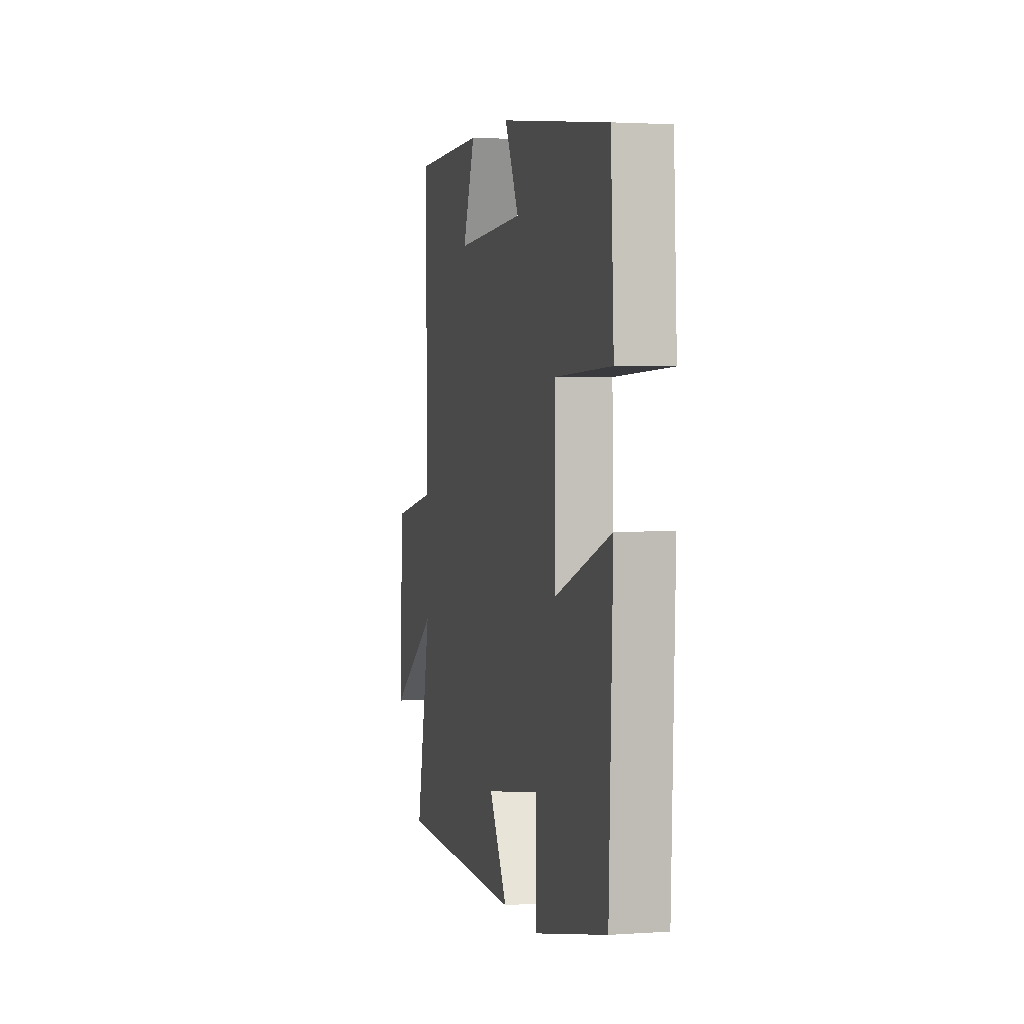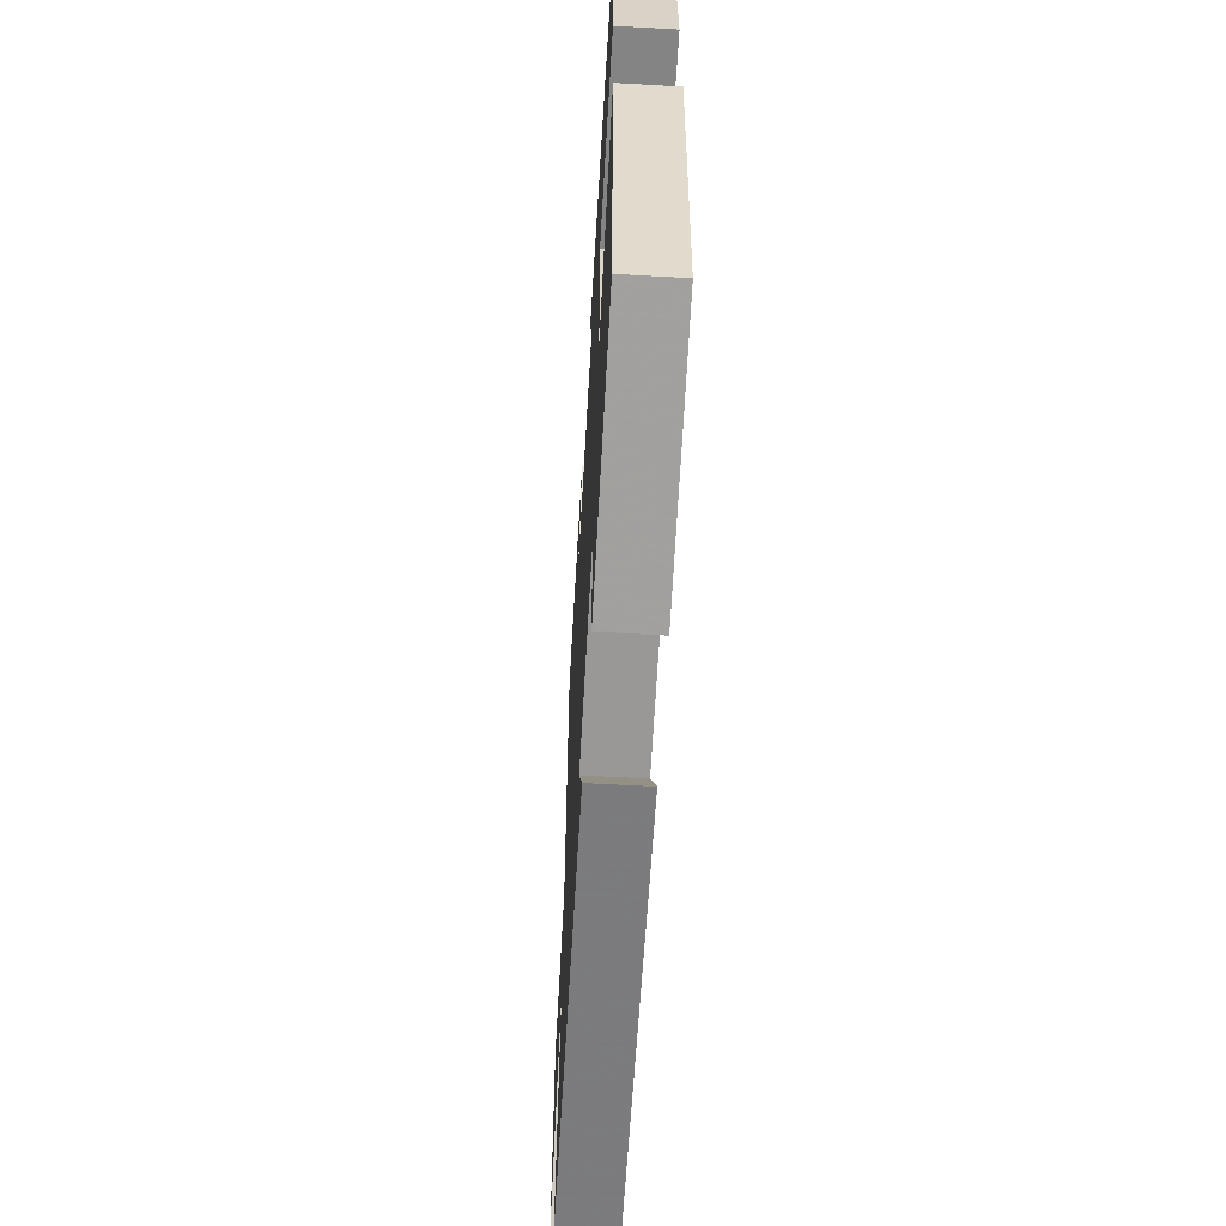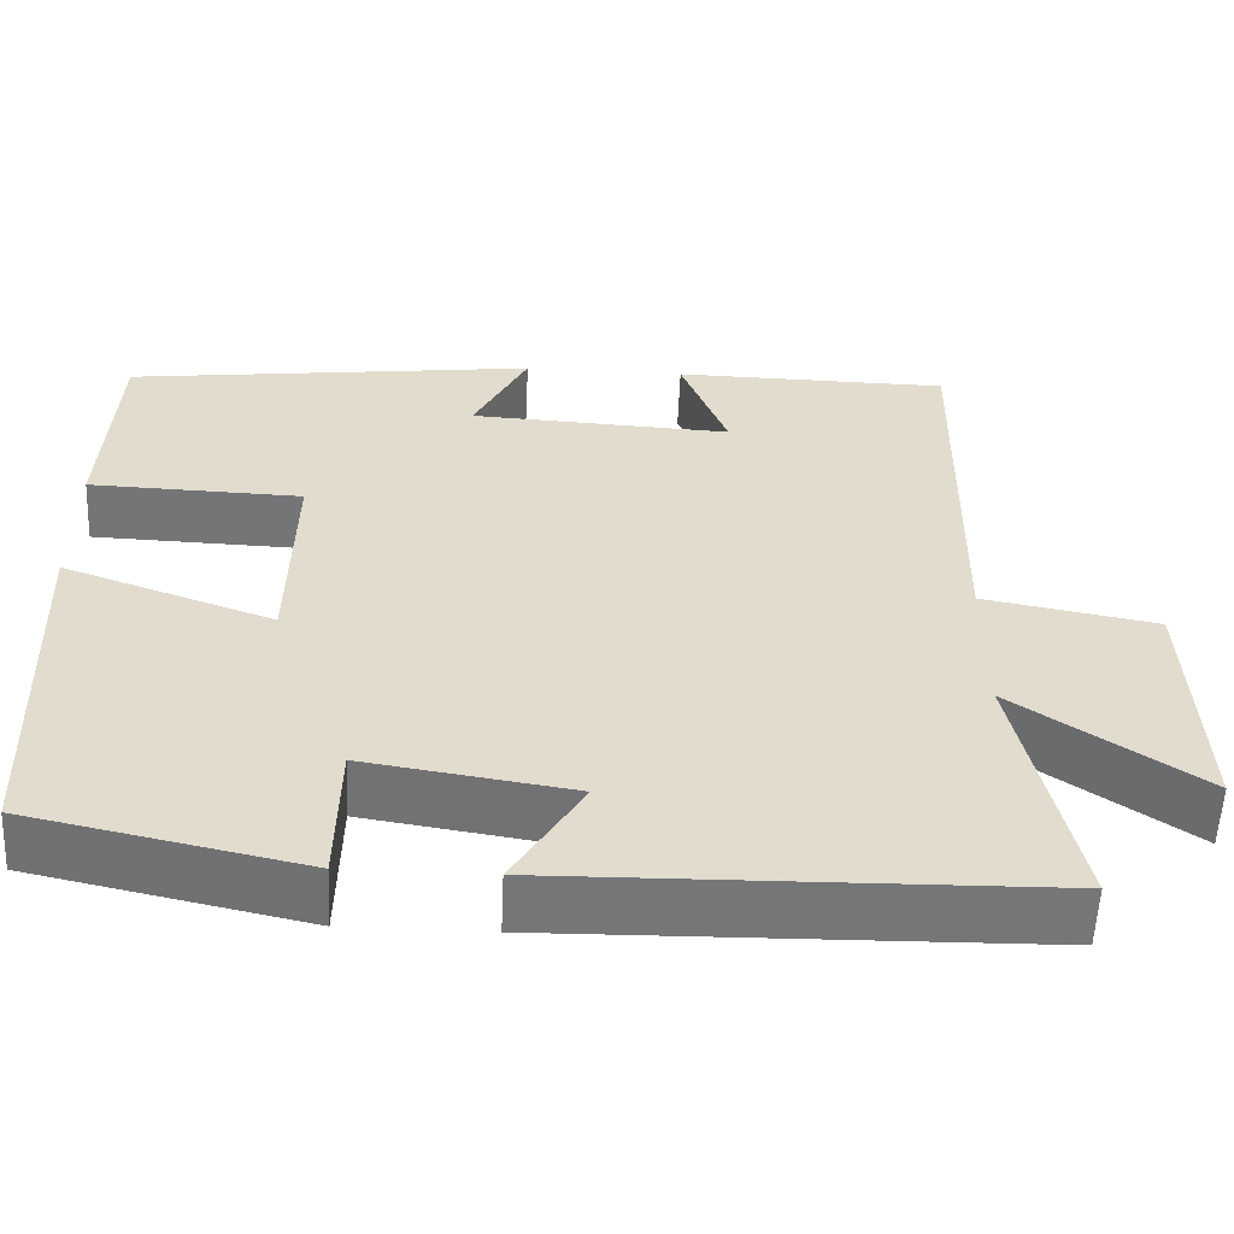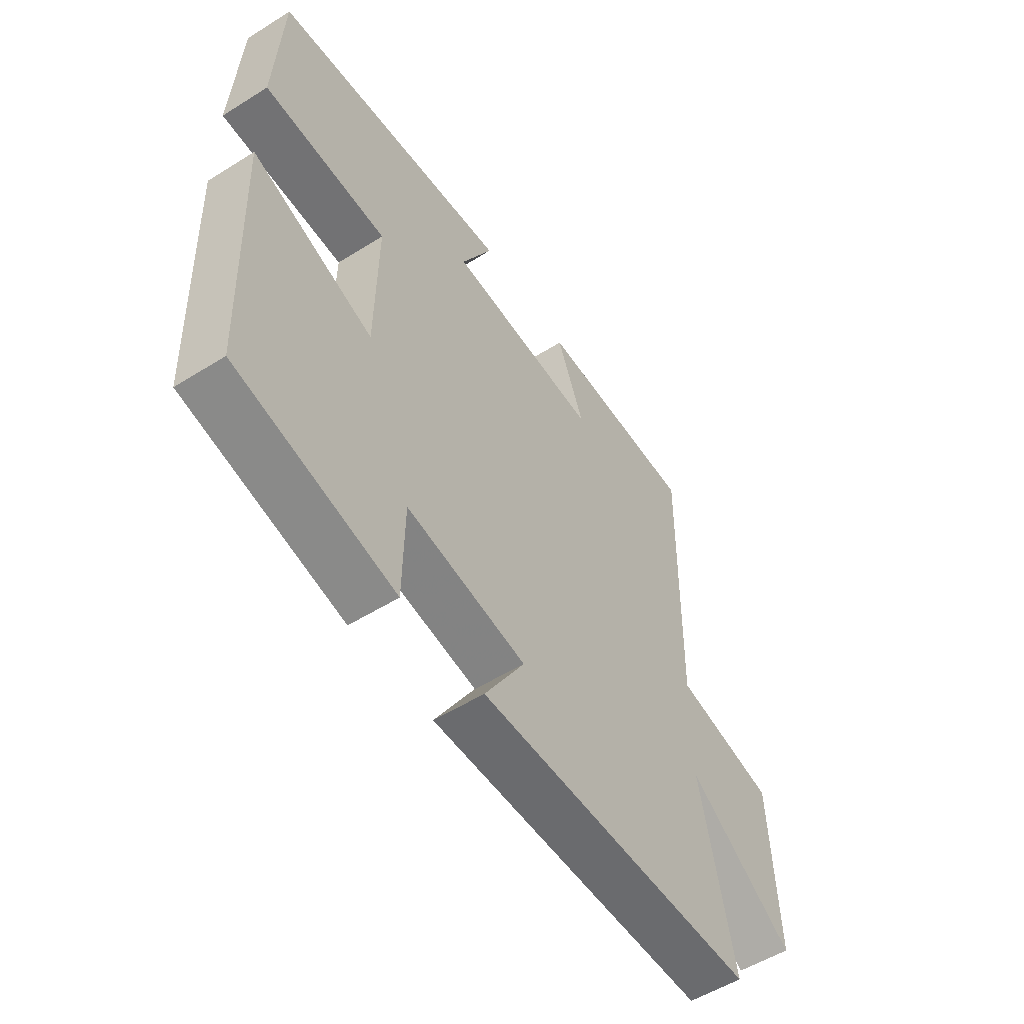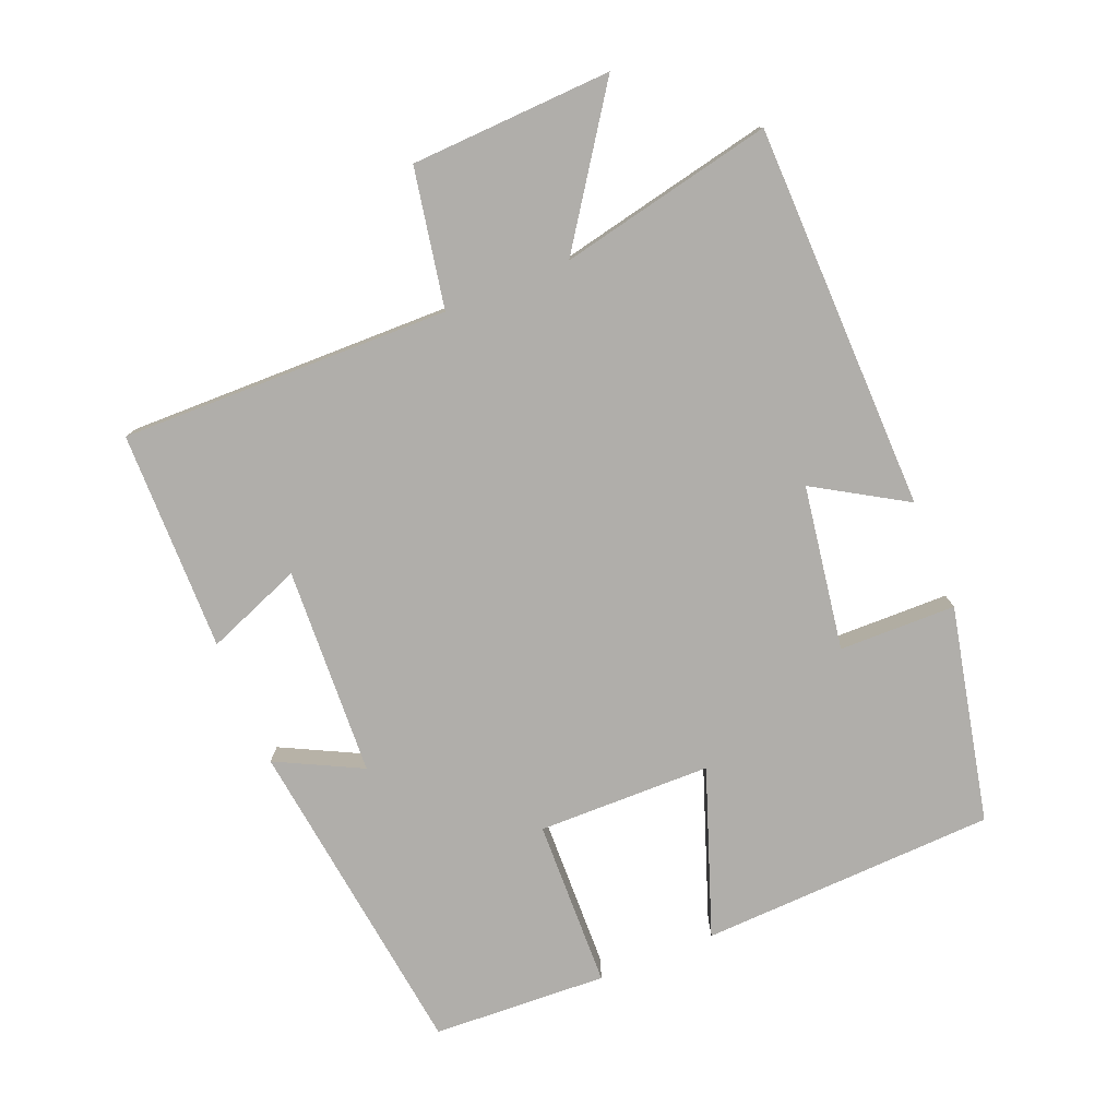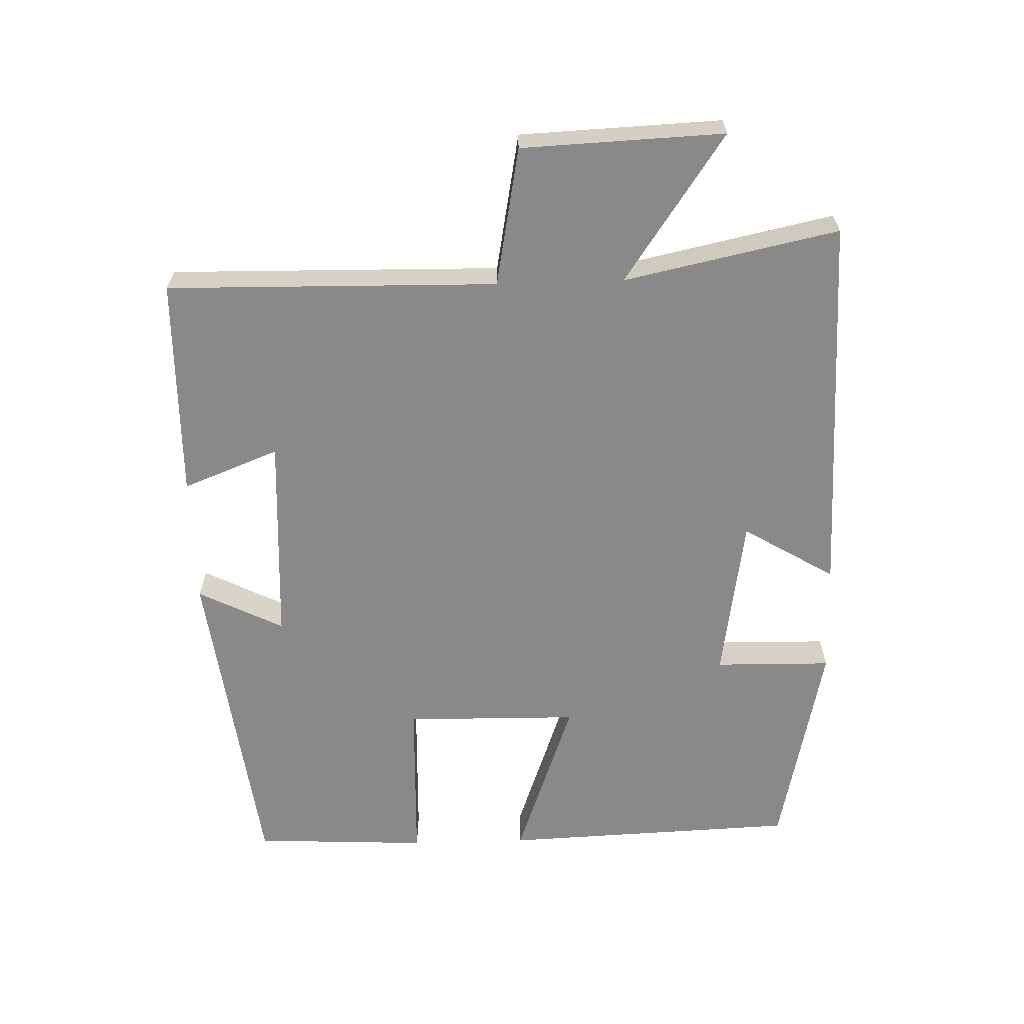
<metadata>
{"format":"obj","ext":"obj","renderer":"f3d","projection":"perspective","resolution":1024,"background":"white","views":[{"elev":2.5,"azim":-103.5,"up":"+Z"},{"elev":-59.6,"azim":-93.3,"up":"+Z"},{"elev":-56.6,"azim":-2.5,"up":"+Z"},{"elev":-54.2,"azim":-56.4,"up":"+Z"},{"elev":-77.9,"azim":112.3,"up":"+Y"},{"elev":-63.3,"azim":91.8,"up":"+Y"}]}
</metadata>
<code>
v 0.509 0.07 0.495
v 0.5 0.07 0.01
v 0.703 0.07 -0.028
v 0.715 0.07 -0.324
v 0.5 0.07 -0.176
v 0.566 0.07 -0.49
v -0.001 0.07 -0.5
v 0.08 0.07 -0.366
v -0.162 0.07 -0.328
v -0.165 0.07 -0.5
v -0.483 0.07 -0.431
v -0.5 0.07 0.005
v -0.255 0.07 -0.083
v -0.251 0.07 0.173
v -0.5 0.07 0.181
v -0.487 0.07 0.439
v -0.005 0.07 0.5
v -0.068 0.07 0.375
v 0.24 0.07 0.359
v 0.185 0.07 0.5
v 0.509 0 0.495
v 0.5 0 0.01
v 0.703 0 -0.028
v 0.715 0 -0.324
v 0.5 0 -0.176
v 0.566 0 -0.49
v -0.001 0 -0.5
v 0.08 0 -0.366
v -0.162 0 -0.328
v -0.165 0 -0.5
v -0.483 0 -0.431
v -0.5 0 0.005
v -0.255 0 -0.083
v -0.251 0 0.173
v -0.5 0 0.181
v -0.487 0 0.439
v -0.005 0 0.5
v -0.068 0 0.375
v 0.24 0 0.359
v 0.185 0 0.5
f 19 20 1 2
f 18 19 2
f 16 17 18
f 15 16 18
f 14 15 18
f 13 14 18 2
f 11 12 13
f 10 11 13
f 9 10 13
f 13 2 3
f 9 13 3
f 8 9 3
f 5 6 7 8
f 5 8 3
f 3 4 5
f 22 21 40 39
f 22 39 38
f 38 37 36
f 38 36 35
f 38 35 34
f 22 38 34 33
f 33 32 31
f 33 31 30
f 33 30 29
f 23 22 33
f 23 33 29
f 23 29 28
f 28 27 26 25
f 23 28 25
f 25 24 23
f 1 21 22 2
f 2 22 23 3
f 3 23 24 4
f 4 24 25 5
f 5 25 26 6
f 6 26 27 7
f 7 27 28 8
f 8 28 29 9
f 9 29 30 10
f 10 30 31 11
f 11 31 32 12
f 12 32 33 13
f 13 33 34 14
f 14 34 35 15
f 15 35 36 16
f 16 36 37 17
f 17 37 38 18
f 18 38 39 19
f 19 39 40 20
f 20 40 21 1

</code>
